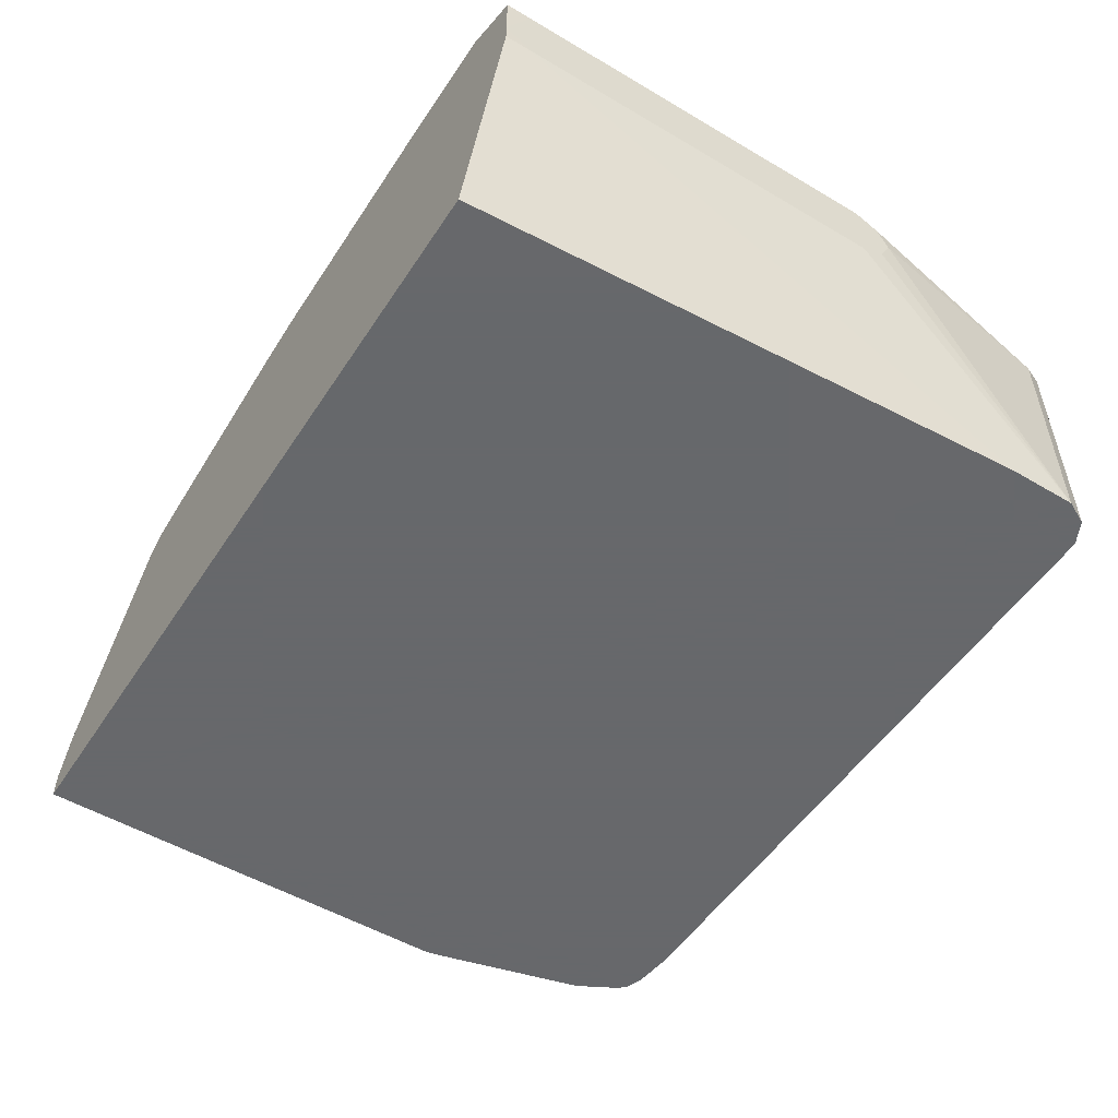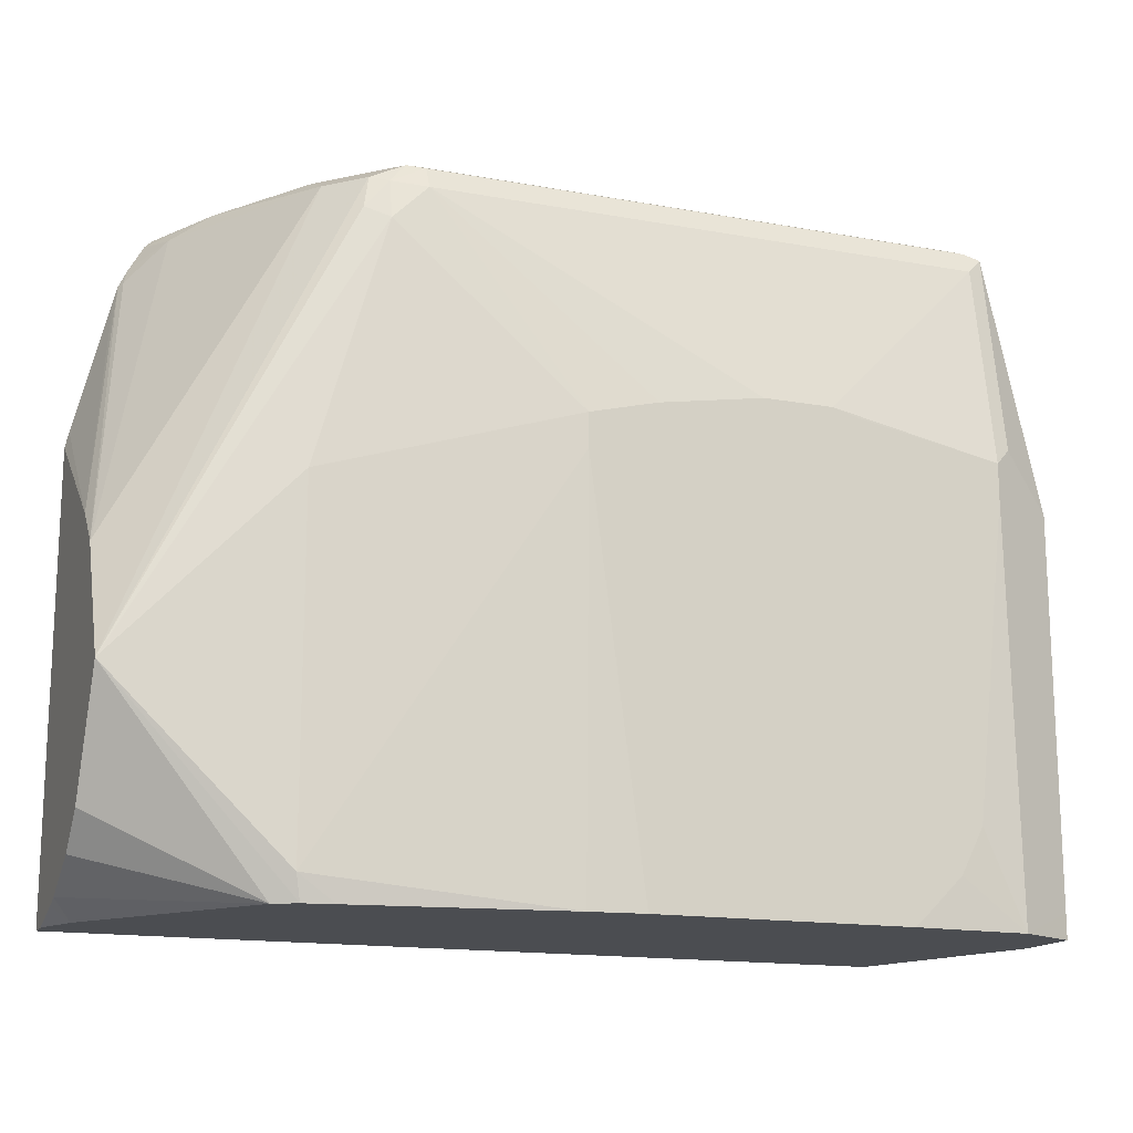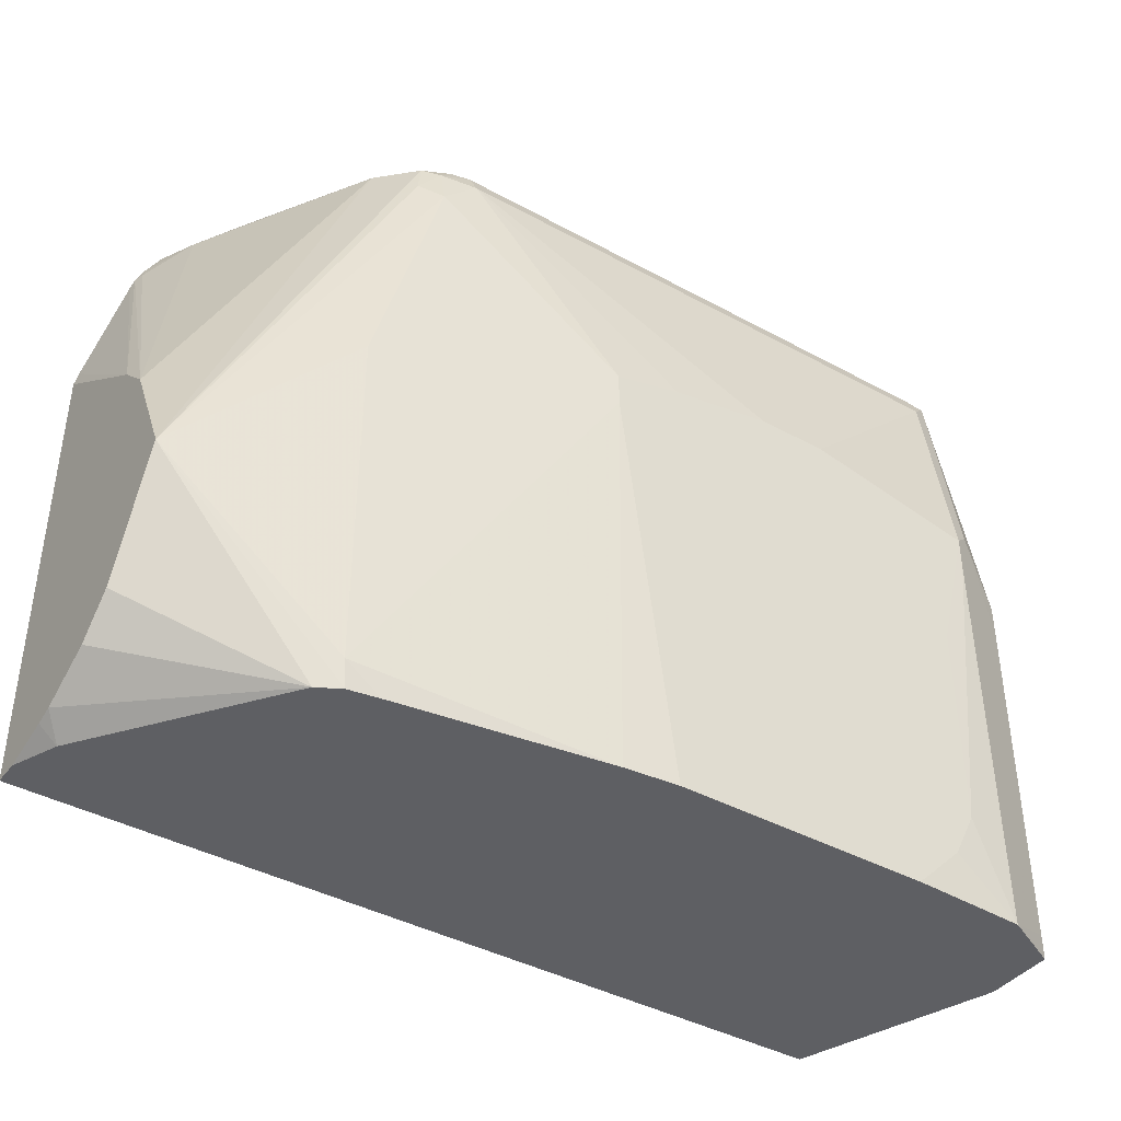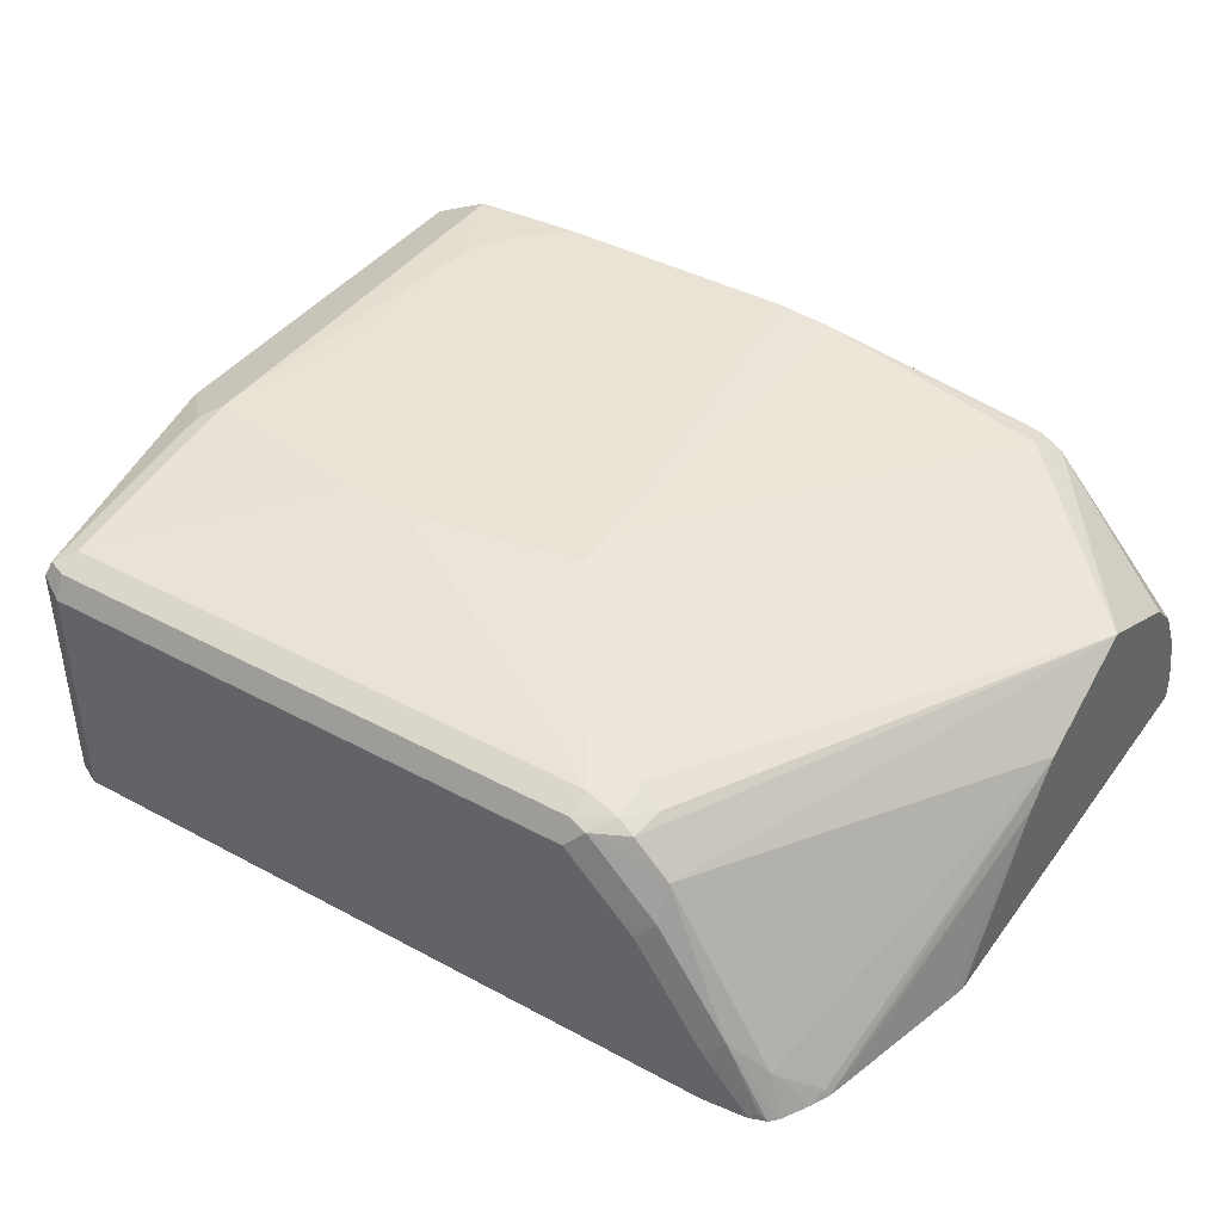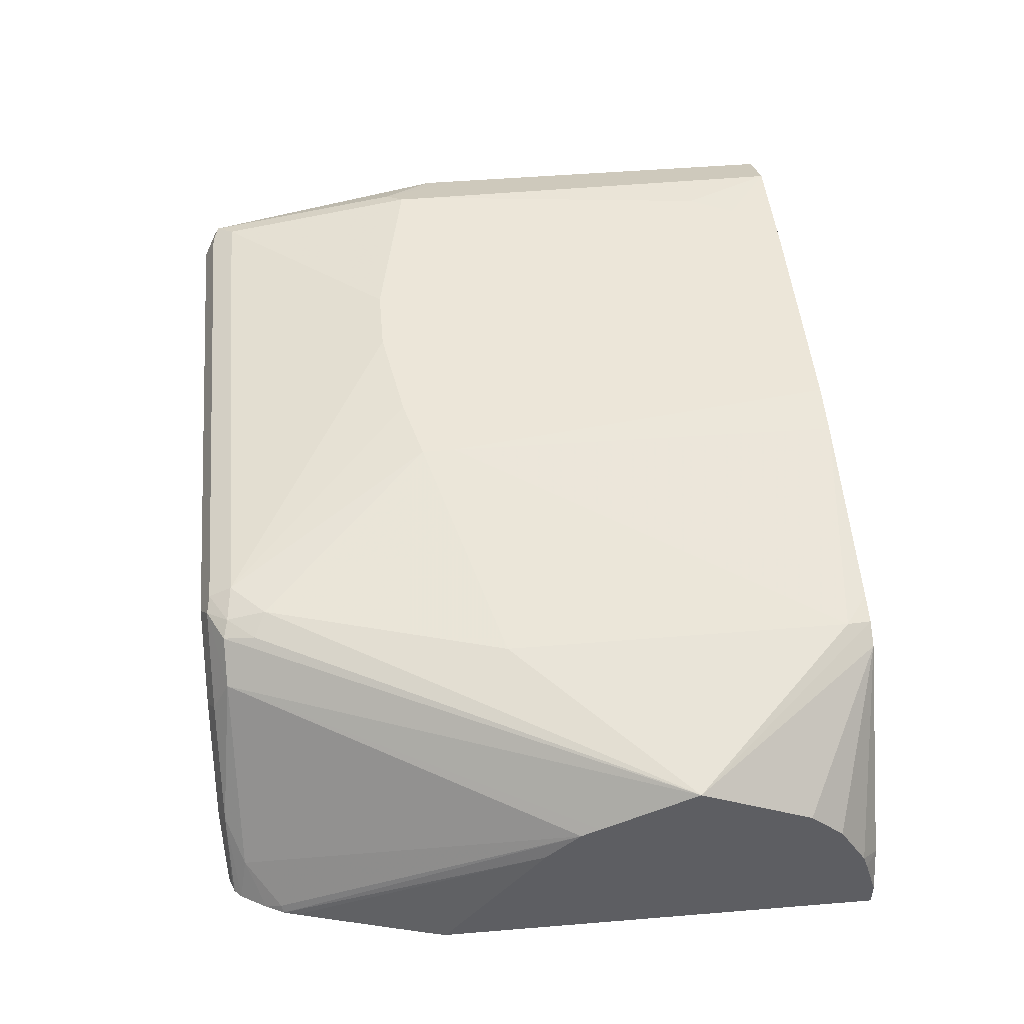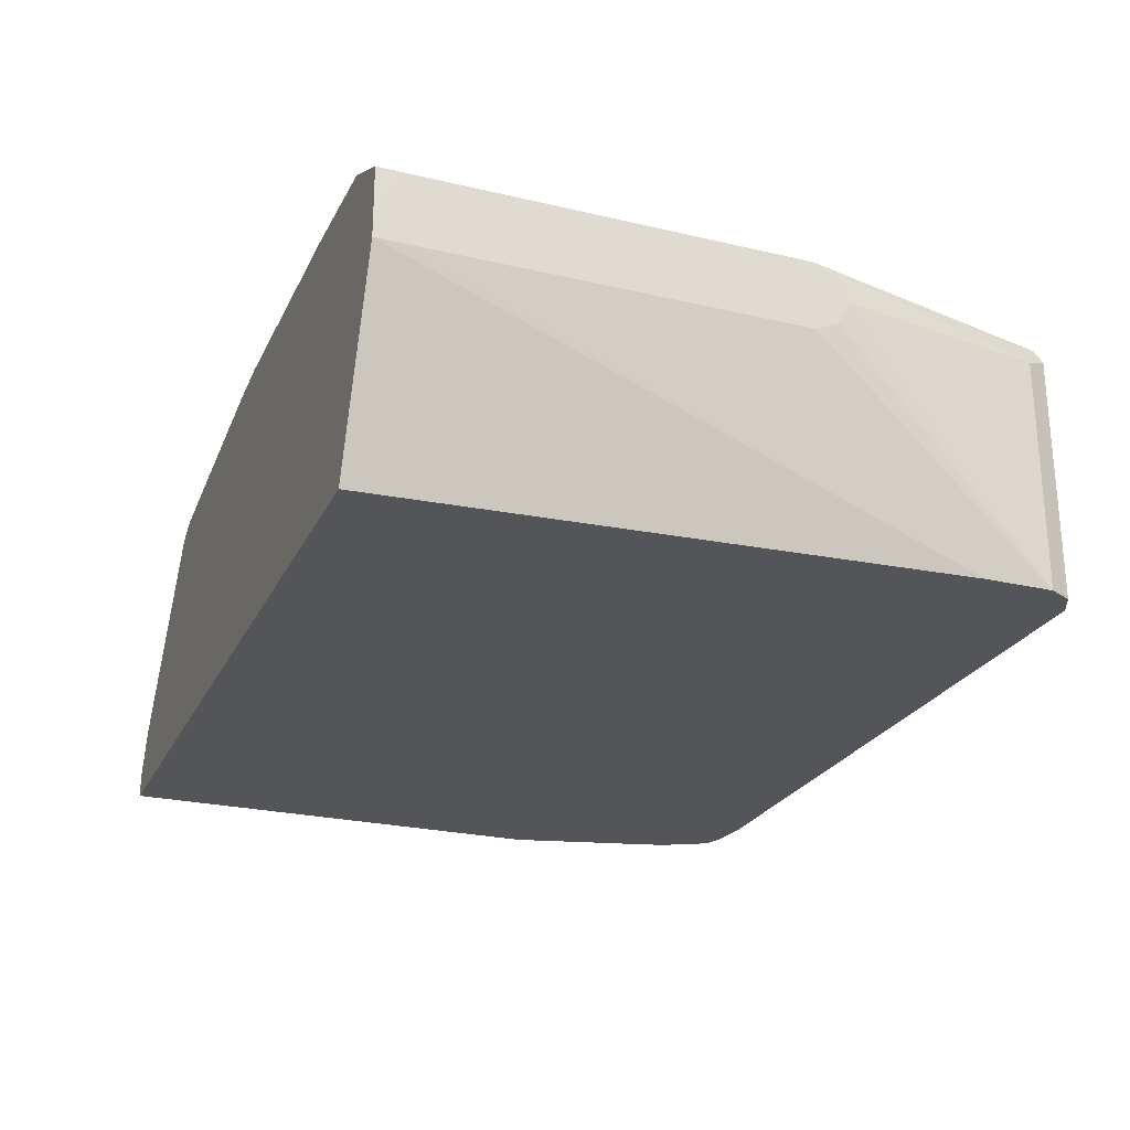
<metadata>
{"format":"obj","ext":"obj","renderer":"f3d","projection":"perspective","resolution":1024,"background":"white","views":[{"elev":-52.3,"azim":-122.5,"up":"+Y"},{"elev":-15.6,"azim":159.1,"up":"+Z"},{"elev":-40.6,"azim":146.1,"up":"+Z"},{"elev":41.2,"azim":33.2,"up":"+Y"},{"elev":49.2,"azim":84.8,"up":"+Y"},{"elev":-24.7,"azim":-111.1,"up":"+Y"}]}
</metadata>
<code>
v 0.3339 0.2042 -0.1946
v 0.3339 0.2496 -0.1815
v 0.3339 0.1794 -0.1946
v 0.3154 0.2474 -0.1946
v 0.3339 0.2659 -0.1761
v 0.3339 0.1794 0.2493
v -0.476 0.1794 -0.1946
v 0.187 0.425 -0.1946
v 0.3339 0.3173 -0.1473
v 0.3339 0.3173 0.1473
v 0.3303 0.1794 0.2652
v -0.51 0.1794 0.374
v -0.544 0.374 -0.1946
v 0.1651 0.4371 -0.1946
v 0.3339 0.408 3.547e-05
v 0.3339 0.3853 -0.04532
v 0.3339 0.3513 -0.1133
v 0.3339 0.3513 0.1134
v 0.2928 0.1794 0.4146
v 0.2963 0.1794 0.4012
v -0.51 0.1794 0.442
v -0.5441 0.374 -0.17
v -0.5441 0.3927 -0.1946
v 0.17 0.442 -0.17
v 0.1359 0.442 -0.1946
v 0.3339 0.3853 0.04539
v 0.17 0.442 0.17
v 0.102 0.442 0.408
v 0.1246 0.4307 0.4193
v 0.1189 0.425 0.4505
v 0.153 0.391 0.4505
v 0.255 0.221 0.4505
v 0.289 0.187 0.4165
v 0.3339 0.3606 0.09482
v 0.2843 0.1794 0.4326
v -0.4986 0.1794 0.4647
v -0.51 0.408 0.442
v -0.5441 0.408 0.238
v -0.5441 0.3853 0.2266
v -0.5441 0.374 0.204
v -0.5441 0.442 -0.17
v -0.544 0.442 -0.1946
v -0.06808 0.4713 -0.1946
v -0.06911 0.4762 0.2049
v -0.06911 0.4762 0.2379
v 0.06796 0.442 0.442
v 0.102 0.4335 0.4462
v 0.08497 0.425 0.4675
v 0.153 0.357 0.4675
v 0.2209 0.255 0.4675
v 0.2697 0.1794 0.4585
v -0.4986 0.4193 0.4647
v -0.476 0.1794 0.476
v -0.4986 0.4307 0.442
v -0.5441 0.4419 0.2041
v -0.5441 0.4307 0.2266
v -0.5441 0.442 0.17
v -0.4854 0.4713 -0.1946
v -0.121 0.4762 -0.1946
v -0.136 0.4762 0.2549
v 0.06796 0.4307 0.4647
v -0.2377 0.4762 0.2719
v -0.476 0.442 0.442
v 0.102 0.374 0.476
v 0.06796 0.408 0.476
v 0.1359 0.34 0.476
v 0.204 0.238 0.476
v 0.255 0.187 0.4675
v 0.2626 0.1794 0.4656
v -0.476 0.408 0.476
v -0.493 0.4335 0.459
v 0.204 0.1794 0.476
v -0.493 0.4675 0.255
v -0.476 0.476 0.238
v -0.476 0.476 0.204
v -0.4418 0.4762 -0.1022
v -0.4307 0.4762 -0.1246
v -0.4192 0.4762 -0.1472
v -0.3852 0.4762 -0.1812
v -0.371 0.4762 -0.1946
v -0.476 0.4307 0.4647
v -0.306 0.4762 0.2719
v 0.2379 0.1794 0.4725
v 0.2473 0.1794 0.4713
v -0.3065 0.4762 0.2717
v -0.3325 0.4762 0.2645
v -0.4336 0.4762 0.1286
v -0.4418 0.4762 0.102
v -0.4419 0.4762 0.06778
v -0.4419 0.4762 3.547e-05
f 44 62 60
f 44 82 62
f 44 85 82
f 44 89 88
f 44 90 89
f 44 88 87
f 44 60 45
f 44 86 85
f 44 87 86
f 46 63 81
f 46 61 47
f 46 60 62
f 46 62 82
f 46 82 63
f 46 81 61
f 47 61 48
f 44 76 90
f 48 64 49
f 45 60 46
f 44 77 76
f 31 50 32
f 44 79 78
f 48 61 65
f 30 47 48
f 30 48 31
f 31 48 49
f 31 49 50
f 32 50 51
f 32 51 35
f 32 35 33
f 36 53 70
f 36 70 52
f 37 52 54
f 37 54 55
f 37 55 56
f 37 56 38
f 41 57 58
f 41 58 42
f 43 59 44
f 44 59 80
f 44 80 79
f 44 78 77
f 48 65 64
f 70 81 71
f 49 66 67
f 61 70 65
f 63 82 74
f 63 74 73
f 63 73 71
f 63 71 81
f 67 72 83
f 67 83 84
f 67 84 68
f 61 81 70
f 68 84 69
f 74 85 86
f 74 86 87
f 74 87 88
f 74 88 89
f 74 89 90
f 74 90 75
f 75 90 76
f 29 47 30
f 74 82 85
f 58 79 80
f 58 78 79
f 58 77 78
f 49 67 50
f 50 67 68
f 50 68 69
f 50 69 51
f 52 70 71
f 52 71 54
f 53 72 67
f 53 67 66
f 53 66 64
f 53 64 65
f 53 65 70
f 54 71 55
f 55 71 73
f 55 73 57
f 57 73 74
f 57 74 58
f 58 74 75
f 58 75 76
f 58 76 77
f 49 64 66
f 28 47 29
f 3 84 83
f 28 45 46
f 1 4 2
f 2 4 5
f 3 6 11
f 3 11 20
f 3 20 19
f 3 19 35
f 3 35 51
f 3 51 69
f 1 8 4
f 3 69 84
f 3 83 72
f 3 72 53
f 3 53 36
f 3 36 21
f 3 21 12
f 3 12 7
f 4 8 5
f 5 8 9
f 28 46 47
f 6 10 11
f 1 14 8
f 1 43 25
f 1 2 5
f 1 5 9
f 1 9 17
f 1 17 16
f 1 16 15
f 1 15 26
f 1 26 34
f 1 34 18
f 1 25 14
f 1 18 10
f 1 6 3
f 1 3 7
f 1 7 13
f 1 13 23
f 1 23 42
f 1 42 58
f 1 80 59
f 1 59 43
f 1 10 6
f 7 12 13
f 1 58 80
f 8 15 16
f 21 52 37
f 21 37 38
f 21 38 39
f 21 39 40
f 22 40 39
f 22 39 38
f 22 38 56
f 22 56 55
f 21 36 52
f 22 55 57
f 23 41 42
f 24 25 43
f 24 43 44
f 24 44 45
f 24 45 27
f 26 31 34
f 27 45 28
f 8 14 15
f 22 41 23
f 19 33 35
f 22 57 41
f 18 34 31
f 8 16 17
f 18 31 32
f 8 17 9
f 10 18 19
f 10 19 20
f 10 20 11
f 12 40 22
f 12 22 13
f 13 22 23
f 14 24 15
f 12 21 40
f 15 24 27
f 15 27 28
f 15 28 29
f 15 29 30
f 15 30 31
f 15 31 26
f 14 25 24
f 18 32 33
f 18 33 19

</code>
